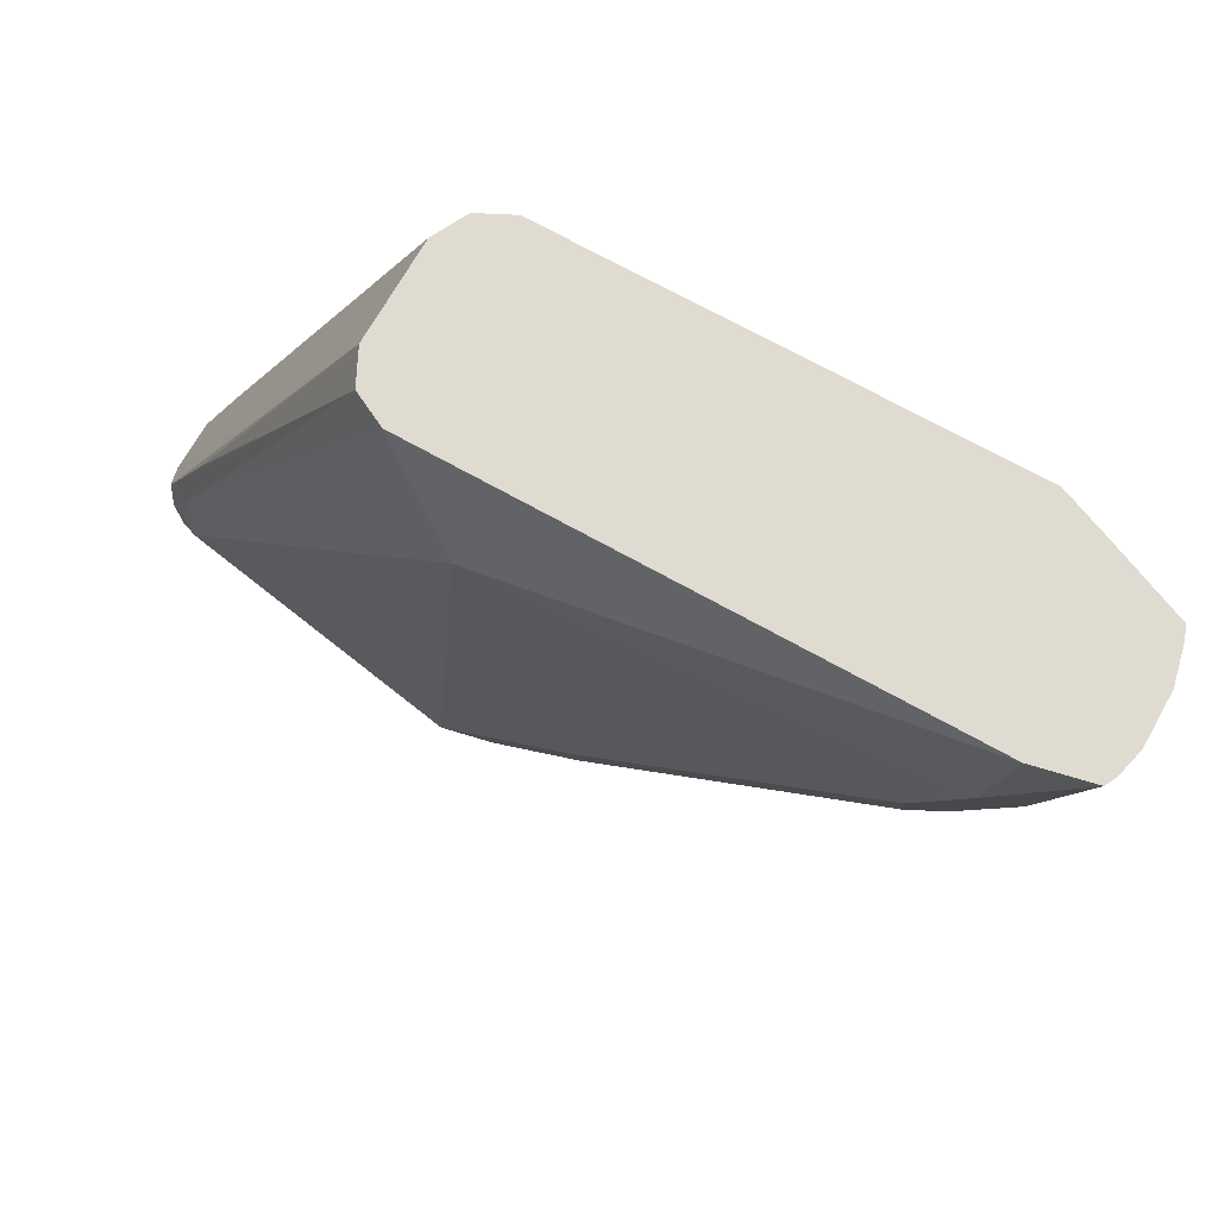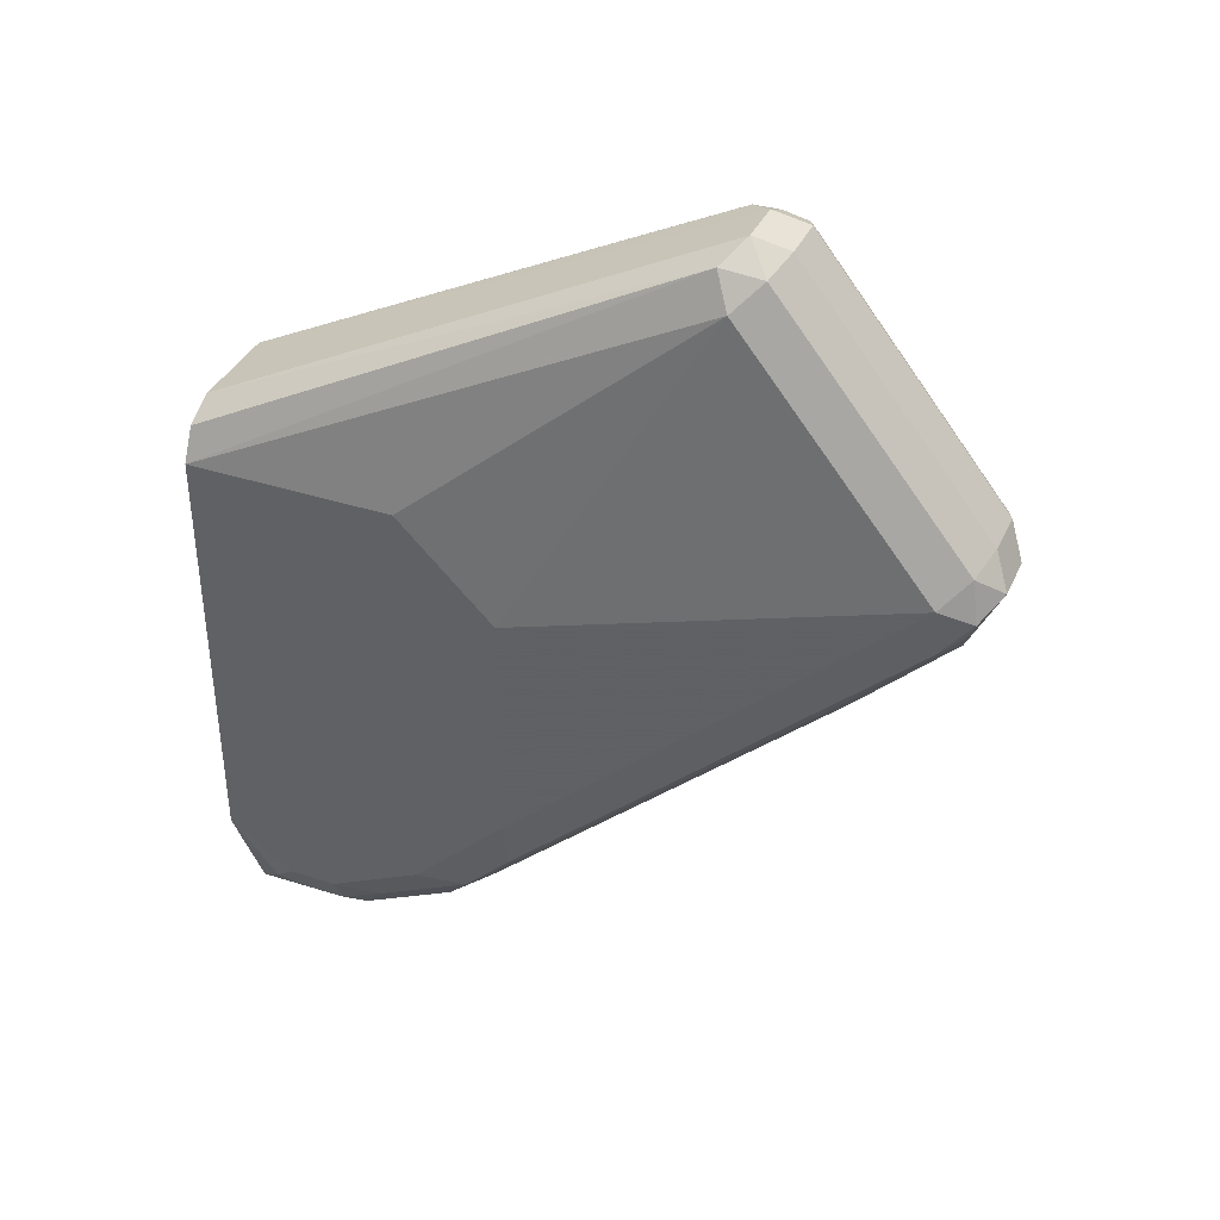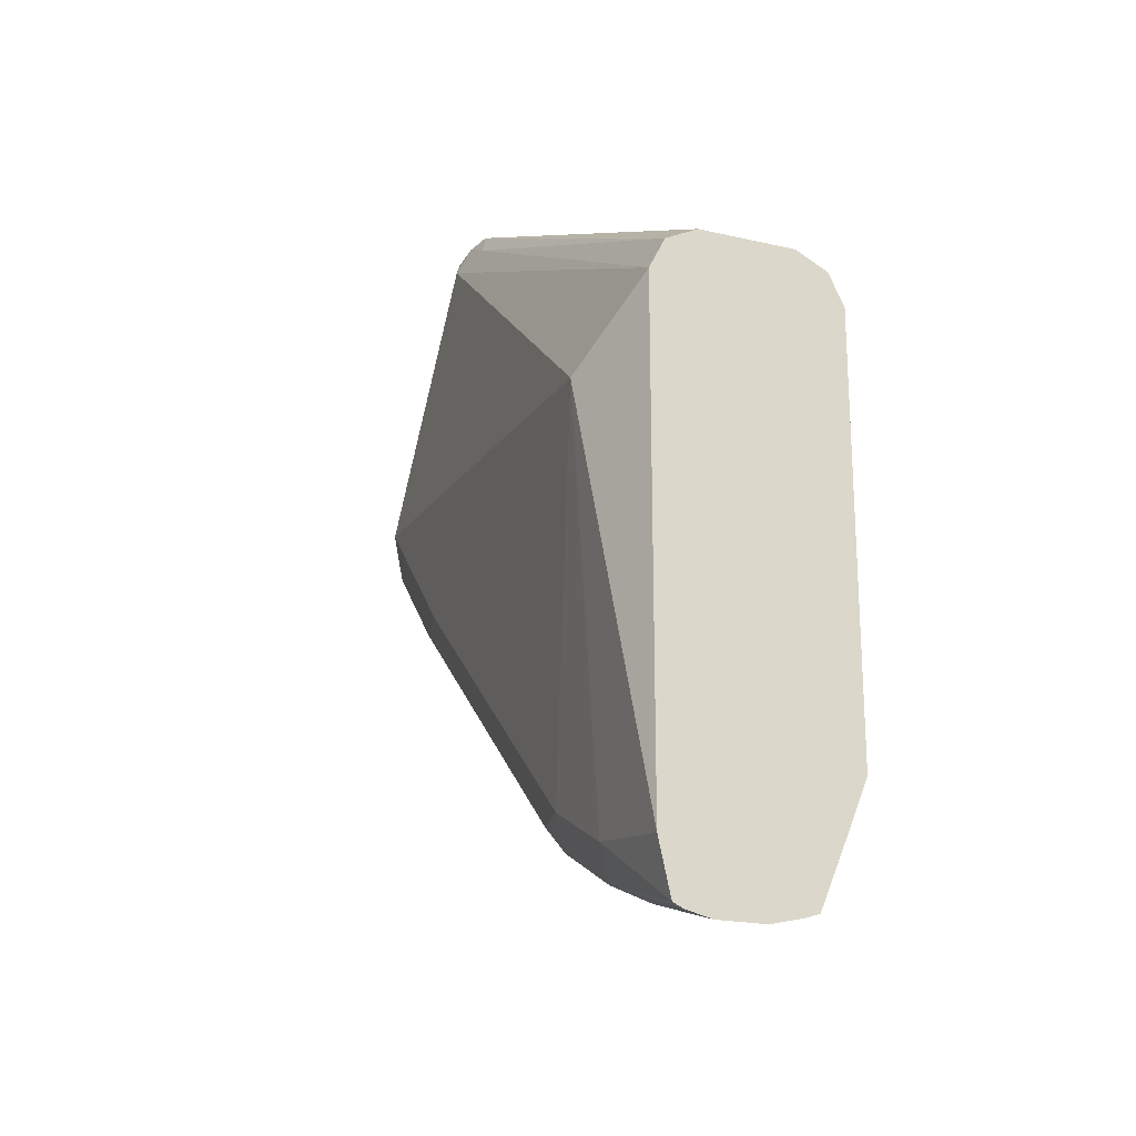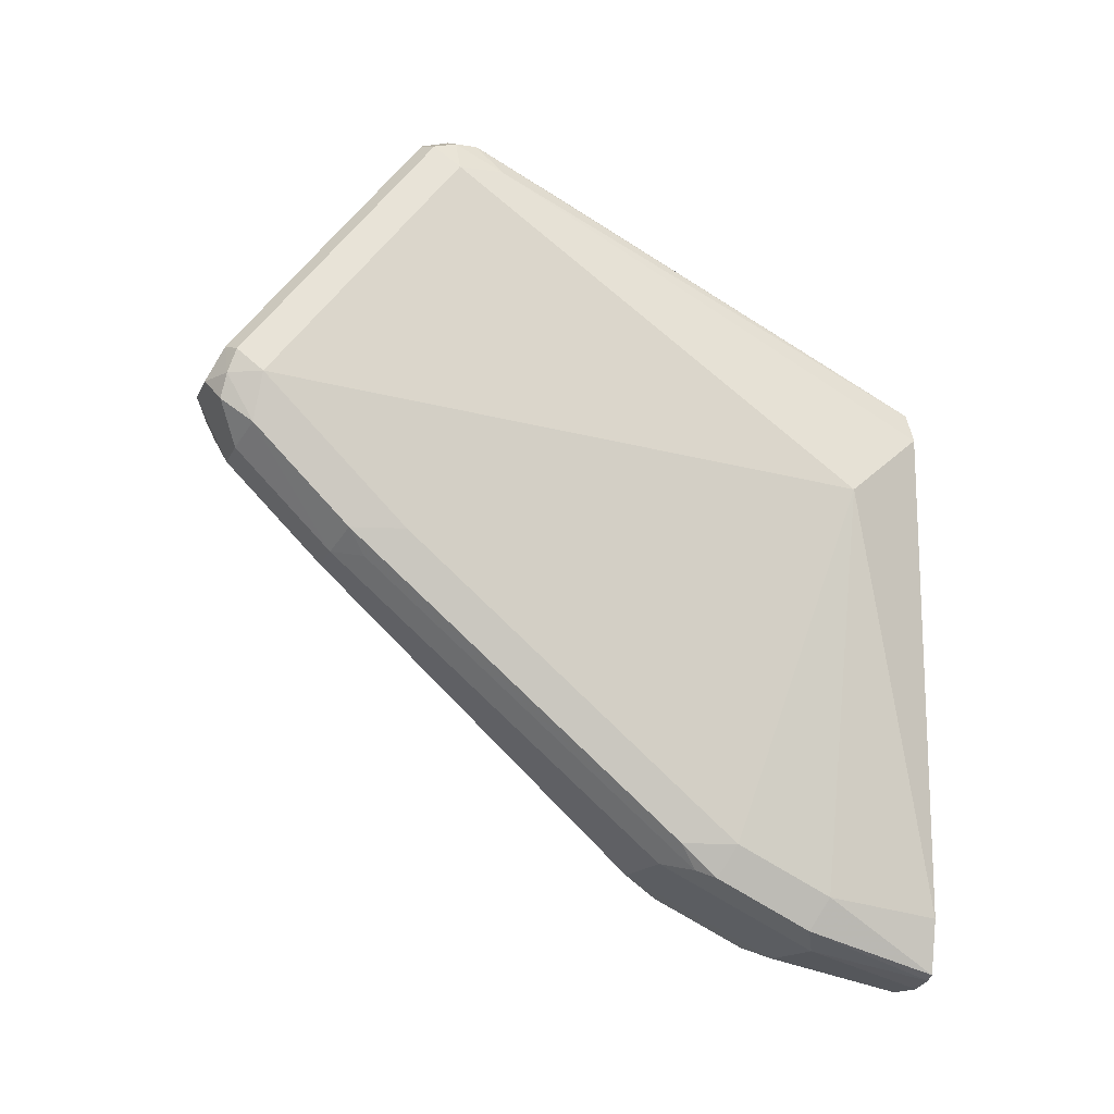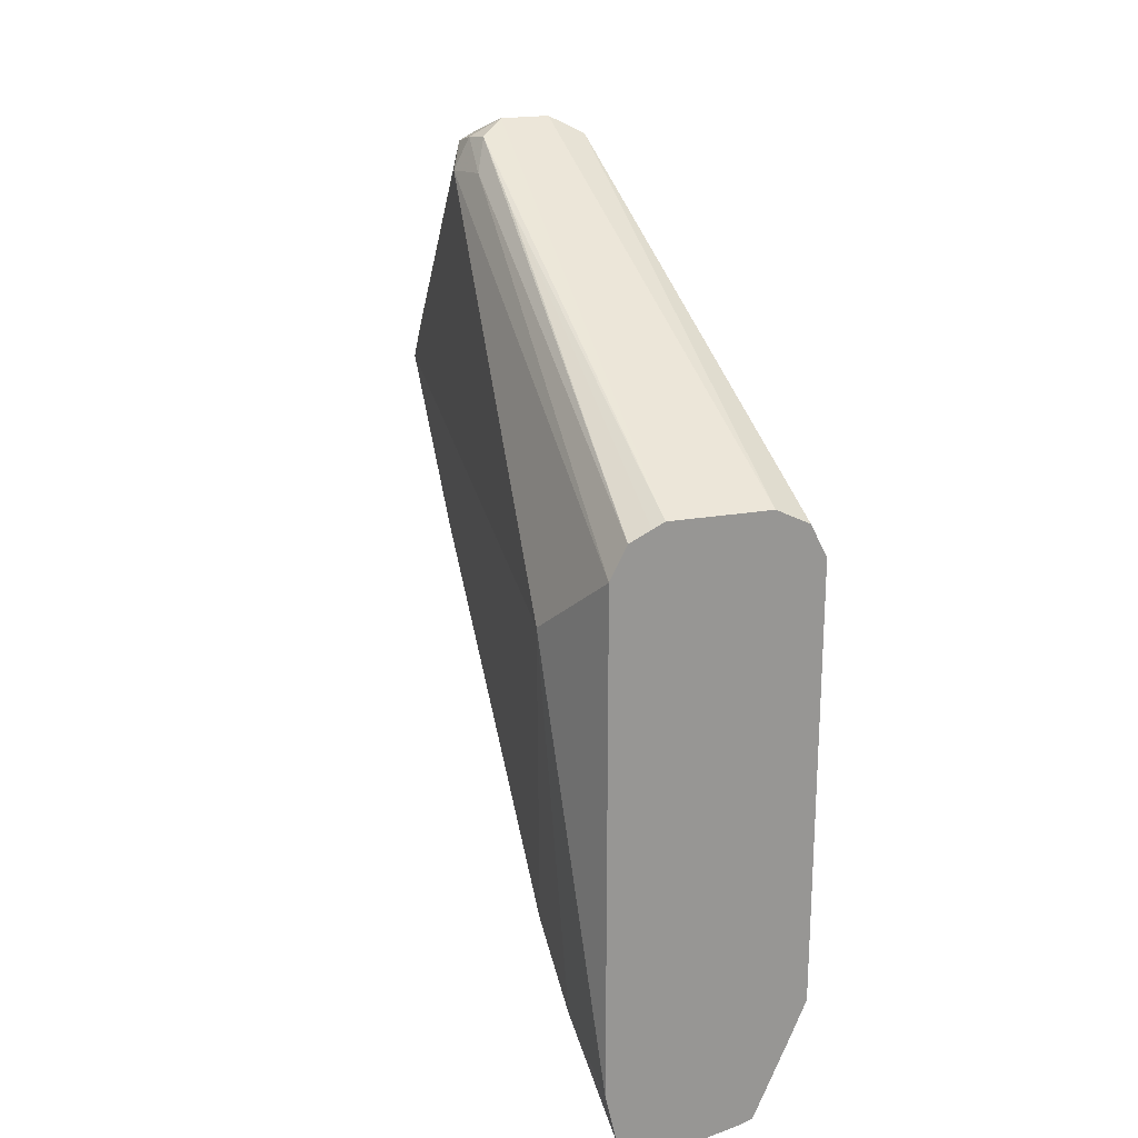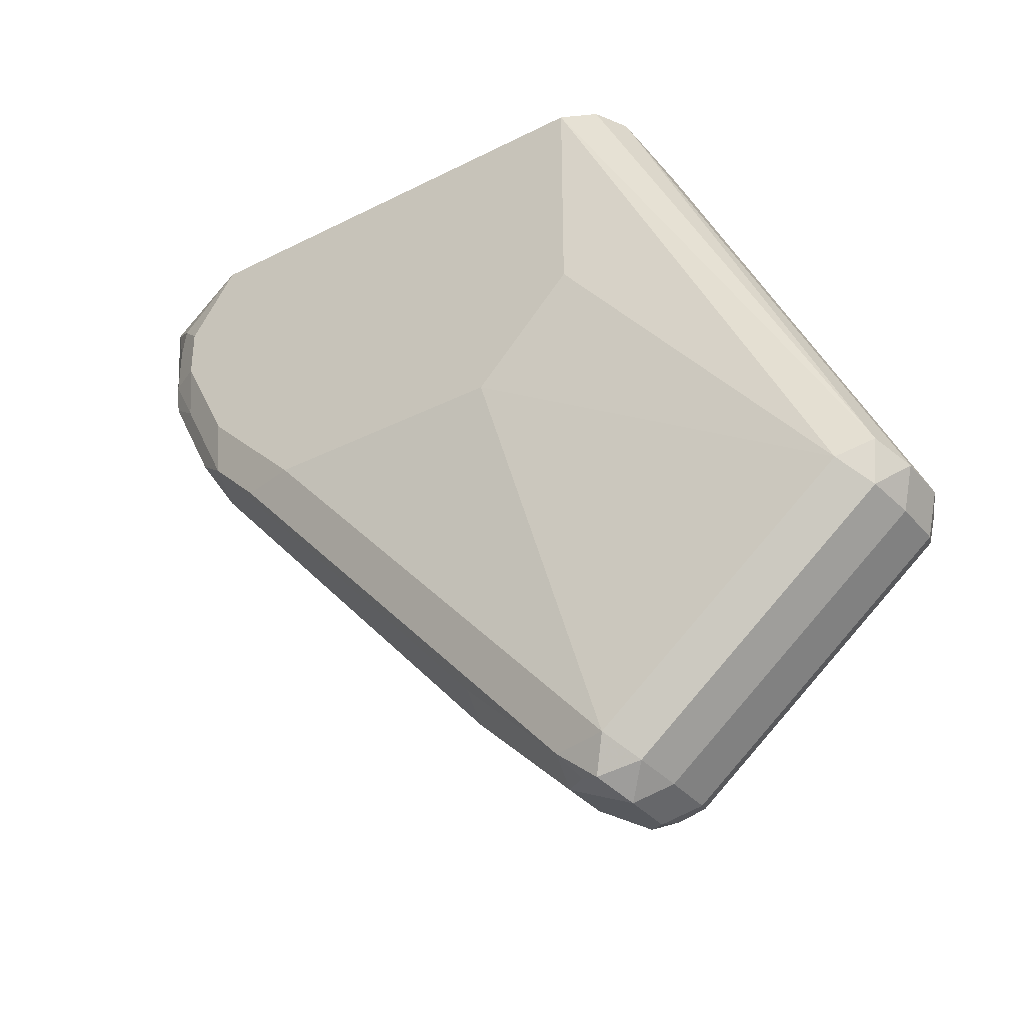
<metadata>
{"format":"obj","ext":"obj","renderer":"f3d","projection":"perspective","resolution":1024,"background":"white","views":[{"elev":69.9,"azim":119.3,"up":"+Y"},{"elev":37.2,"azim":-67.3,"up":"+Z"},{"elev":-20.6,"azim":157.4,"up":"+Z"},{"elev":-15.1,"azim":71.8,"up":"+Z"},{"elev":21.7,"azim":163.1,"up":"+Z"},{"elev":-35.0,"azim":-55.9,"up":"+Y"}]}
</metadata>
<code>
v 0.4104 -0.247 -0.1509
v 0.3909 -0.247 -0.1509
v 0.4211 -0.247 -0.1483
v 0.4104 -0.2932 -0.1368
v 0.3779 -0.247 -0.1479
v 0.3714 -0.2932 -0.1368
v 0.4251 -0.247 -0.1463
v 0.4235 -0.2997 -0.1303
v 0.4202 -0.347 -0.1075
v 0.4104 -0.3583 -0.1042
v 0.3719 -0.247 -0.146
v 0.3616 -0.303 -0.1319
v 0.3714 -0.3583 -0.1042
v 0.3616 -0.342 -0.1124
v 0.4272 -0.247 -0.1368
v 0.43 -0.2932 -0.1173
v 0.4235 -0.3388 -0.1107
v 0.4251 -0.3543 -0.09772
v 0.4202 -0.4837 0.009789
v 0.4104 -0.4951 0.01304
v 0.3583 -0.2932 -0.1303
v 0.3583 -0.2737 -0.1303
v 0.3567 -0.2639 -0.127
v 0.3589 -0.247 -0.1149
v 0.3567 -0.3127 -0.1197
v 0.3567 -0.3518 -0.1002
v 0.3909 -0.4951 0.01304
v 0.43 -0.247 -0.1243
v 0.43 -0.3323 -0.09772
v 0.4446 -0.2834 0.04885
v 0.4251 -0.491 0.01955
v 0.4251 -0.5302 0.05861
v 0.4104 -0.5342 0.0521
v 0.3518 -0.2932 -0.1173
v 0.3518 -0.2737 -0.1173
v 0.3518 -0.247 -0.09772
v 0.3567 -0.3714 -0.0806
v 0.3518 -0.3714 -0.05863
v 0.3518 -0.3323 -0.09772
v 0.3762 -0.4886 0.01711
v 0.3762 -0.5277 0.05617
v 0.3909 -0.5342 0.0521
v 0.43 -0.247 0.07817
v 0.43 -0.4691 0.01955
v 0.43 -0.4495 0.1759
v 0.43 -0.5277 0.07817
v 0.43 -0.5081 0.05861
v 0.4235 -0.5407 0.07817
v 0.4202 -0.5424 0.06838
v 0.4104 -0.5407 0.06512
v 0.3518 -0.247 0.07817
v 0.3714 -0.5277 0.07817
v 0.3518 -0.3714 0.03908
v 0.3811 -0.5375 0.06349
v 0.3779 -0.5407 0.07167
v 0.3909 -0.5407 0.06512
v 0.4235 -0.247 0.09119
v 0.4251 -0.43 0.1783
v 0.4235 -0.4495 0.1889
v 0.4251 -0.4593 0.1857
v 0.4251 -0.5375 0.08794
v 0.4104 -0.5472 0.07817
v 0.417 -0.5407 0.09119
v 0.3518 -0.3323 0.07817
v 0.3714 -0.4495 0.1759
v 0.3779 -0.443 0.1889
v 0.3583 -0.247 0.09119
v 0.3811 -0.5375 0.08794
v 0.3909 -0.5472 0.07817
v 0.4151 -0.247 0.09536
v 0.4202 -0.4006 0.171
v 0.4202 -0.4398 0.1905
v 0.4104 -0.4495 0.1955
v 0.417 -0.4626 0.1889
v 0.3974 -0.5407 0.09119
v 0.3811 -0.4593 0.1857
v 0.3909 -0.4495 0.1955
v 0.3714 -0.247 0.0977
v 0.3589 -0.247 0.09147
v 0.4104 -0.247 0.0977
v 0.3974 -0.4626 0.1889
f 41 42 54
f 45 58 59
f 41 54 55
f 41 55 52
f 42 56 54
f 43 57 58
f 43 58 45
f 46 61 48
f 45 60 61
f 45 61 46
f 48 62 49
f 48 61 63
f 48 63 62
f 49 62 50
f 38 52 53
f 50 62 69
f 45 59 60
f 37 52 38
f 32 44 47
f 34 36 35
f 50 69 56
f 30 46 47
f 30 47 44
f 31 44 32
f 32 47 46
f 32 46 48
f 32 48 49
f 37 41 52
f 32 49 33
f 33 50 56
f 33 56 42
f 34 39 38
f 34 38 53
f 34 53 64
f 34 64 51
f 34 51 36
f 33 49 50
f 51 64 65
f 66 76 77
f 51 66 67
f 65 76 66
f 66 77 78
f 66 78 79
f 66 79 67
f 68 69 75
f 68 75 81
f 68 81 76
f 63 81 75
f 70 80 71
f 72 80 73
f 73 77 81
f 73 81 74
f 73 80 78
f 73 78 77
f 76 81 77
f 30 45 46
f 71 80 72
f 63 74 81
f 62 75 69
f 62 63 75
f 52 55 68
f 52 68 76
f 52 76 65
f 52 65 53
f 53 65 64
f 54 56 55
f 55 56 69
f 55 69 68
f 57 70 71
f 57 71 72
f 57 72 58
f 58 72 59
f 59 72 73
f 59 73 60
f 60 73 74
f 60 74 63
f 60 63 61
f 51 65 66
f 30 43 45
f 10 20 27
f 28 43 30
f 3 8 4
f 4 8 9
f 4 9 10
f 4 10 13
f 4 13 6
f 5 6 12
f 5 12 11
f 3 7 8
f 6 13 14
f 7 15 16
f 7 16 8
f 8 16 29
f 8 29 17
f 8 17 9
f 9 17 18
f 9 18 31
f 6 14 12
f 9 31 19
f 2 6 5
f 1 3 4
f 1 2 5
f 1 5 11
f 1 11 24
f 1 24 36
f 1 36 51
f 1 51 67
f 1 67 79
f 1 6 2
f 1 79 78
f 1 80 70
f 1 70 57
f 1 57 43
f 1 43 28
f 1 28 15
f 1 15 7
f 1 7 3
f 1 78 80
f 9 19 20
f 1 4 6
f 29 30 44
f 20 42 27
f 21 25 34
f 21 34 35
f 21 35 23
f 21 23 22
f 23 35 36
f 23 36 24
f 20 33 42
f 25 39 34
f 26 38 39
f 26 27 40
f 26 40 41
f 26 41 37
f 27 42 41
f 27 41 40
f 9 20 10
f 26 37 38
f 20 32 33
f 25 26 39
f 12 14 26
f 20 31 32
f 11 12 21
f 11 21 22
f 11 22 23
f 11 23 24
f 12 26 25
f 12 25 21
f 10 27 13
f 13 26 14
f 13 27 26
f 15 28 16
f 16 28 30
f 16 30 29
f 17 29 18
f 18 29 44
f 18 44 31
f 19 31 20

</code>
